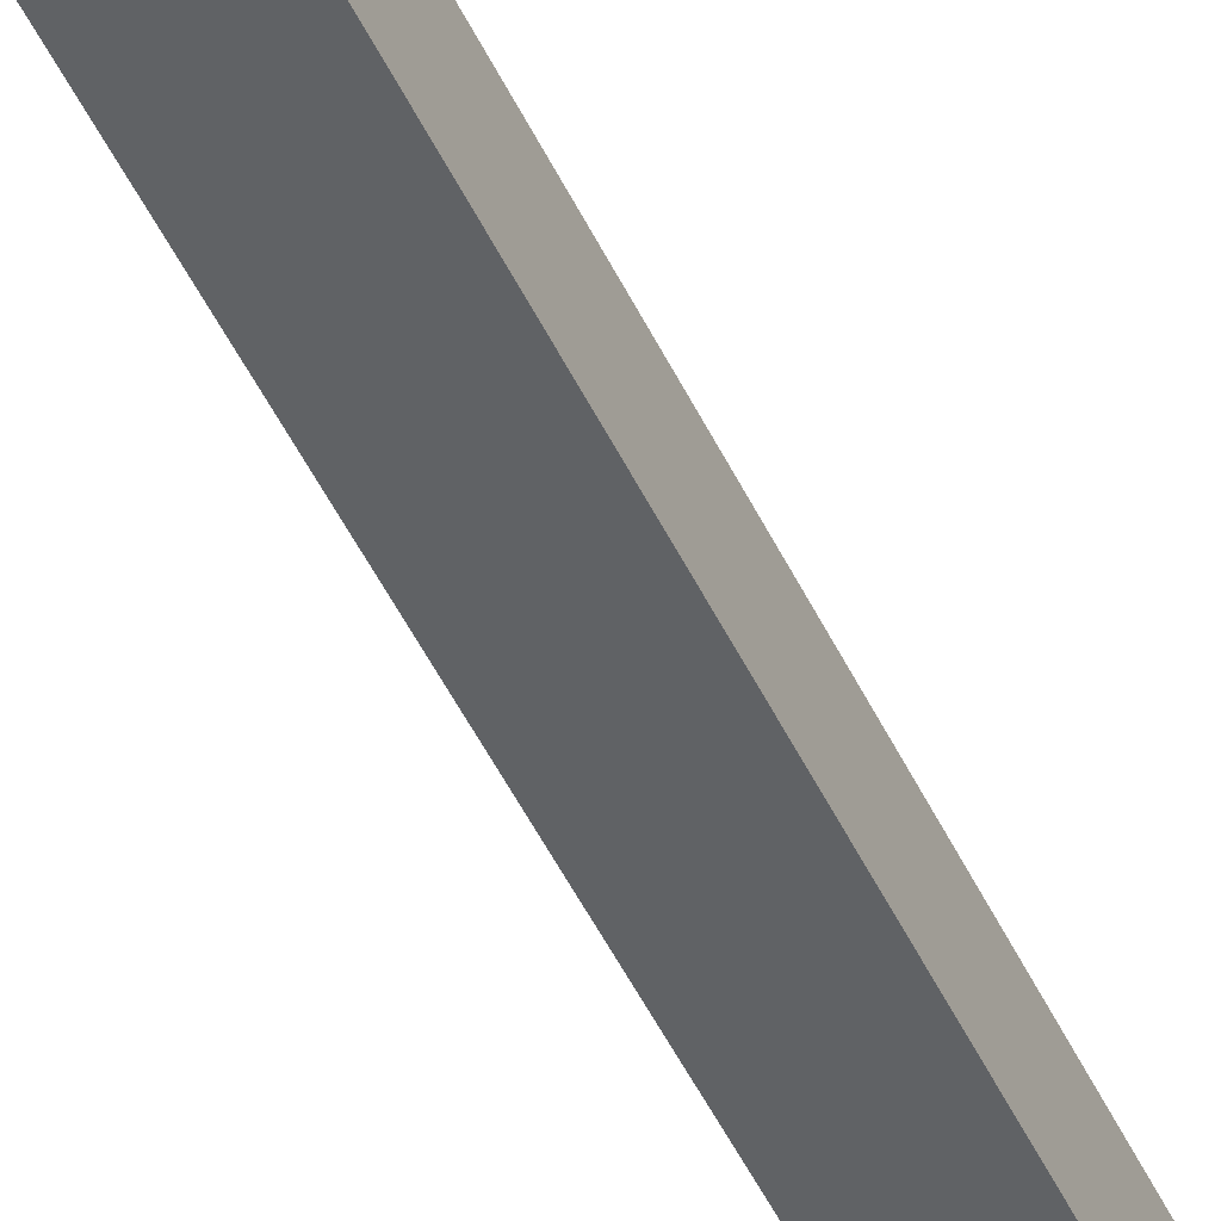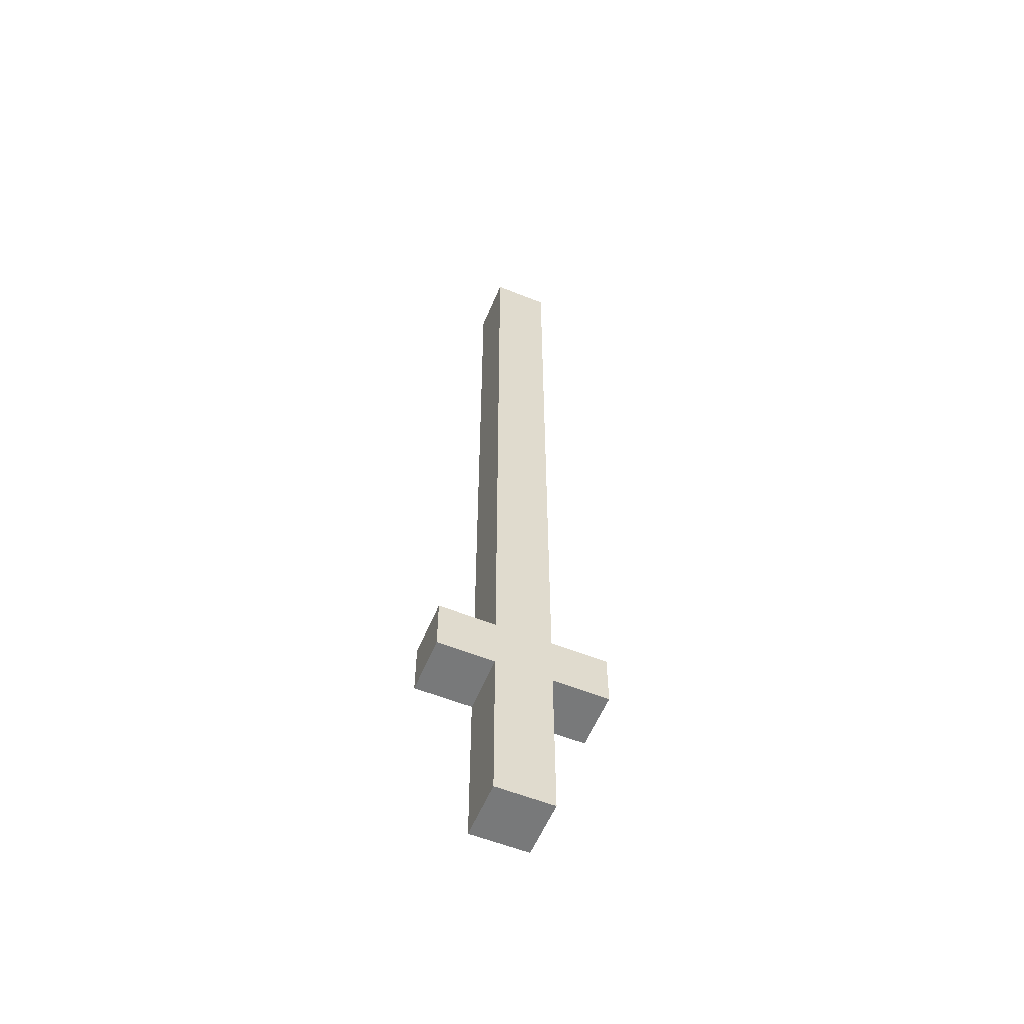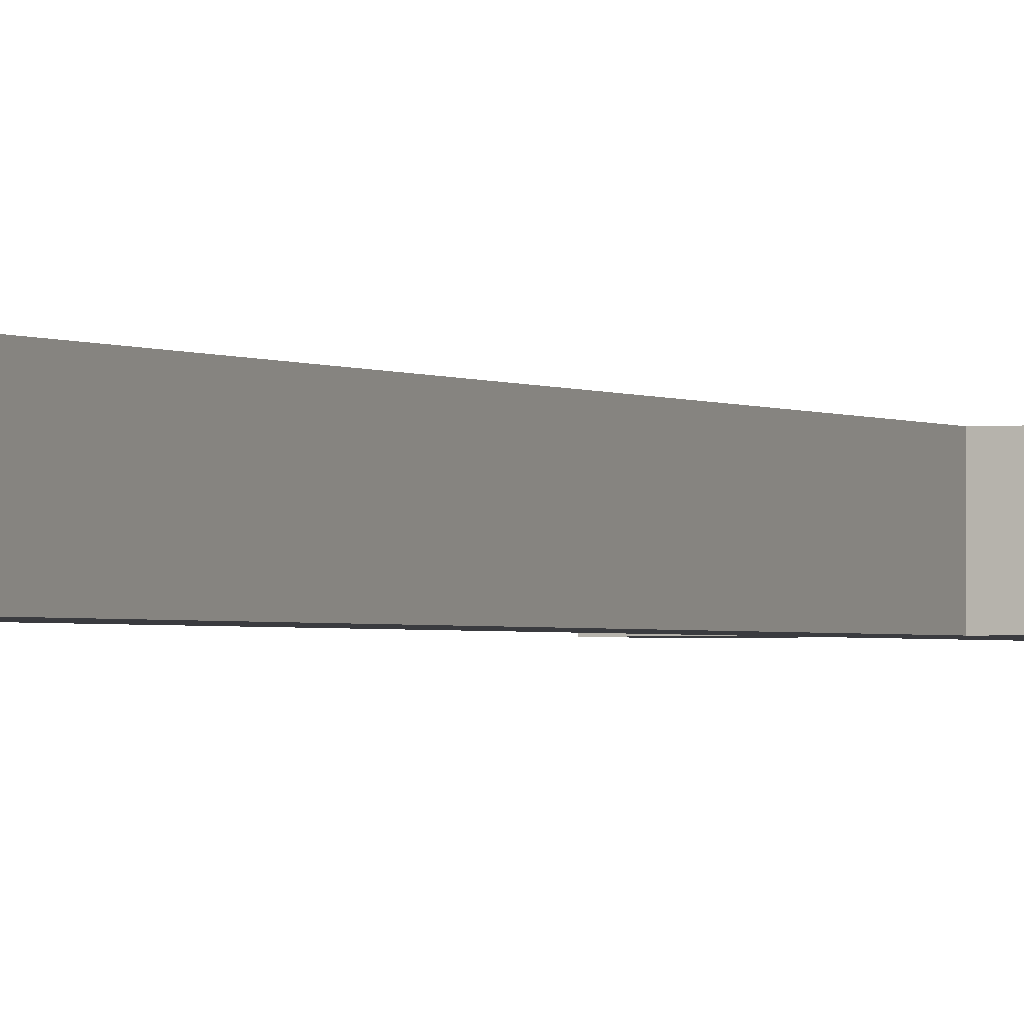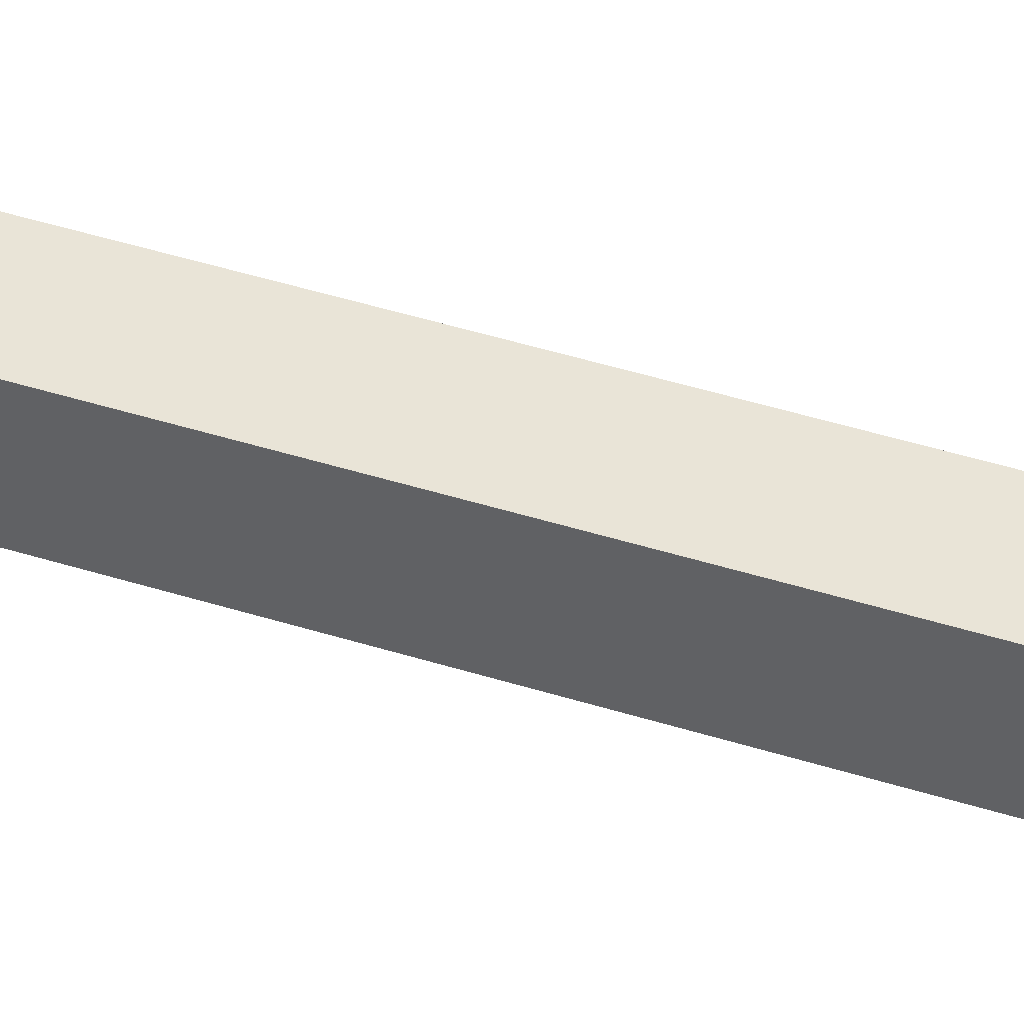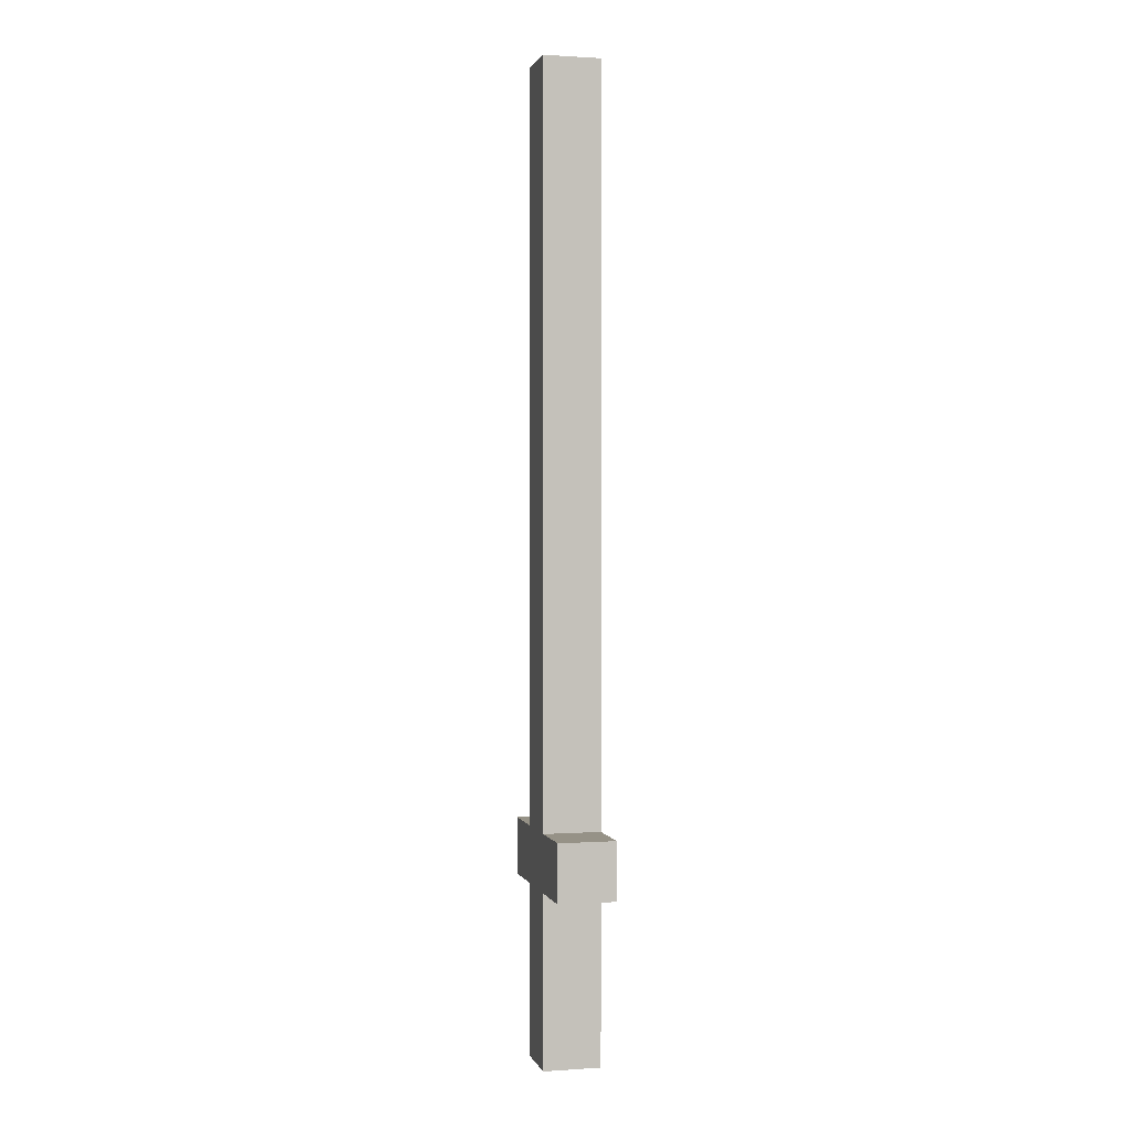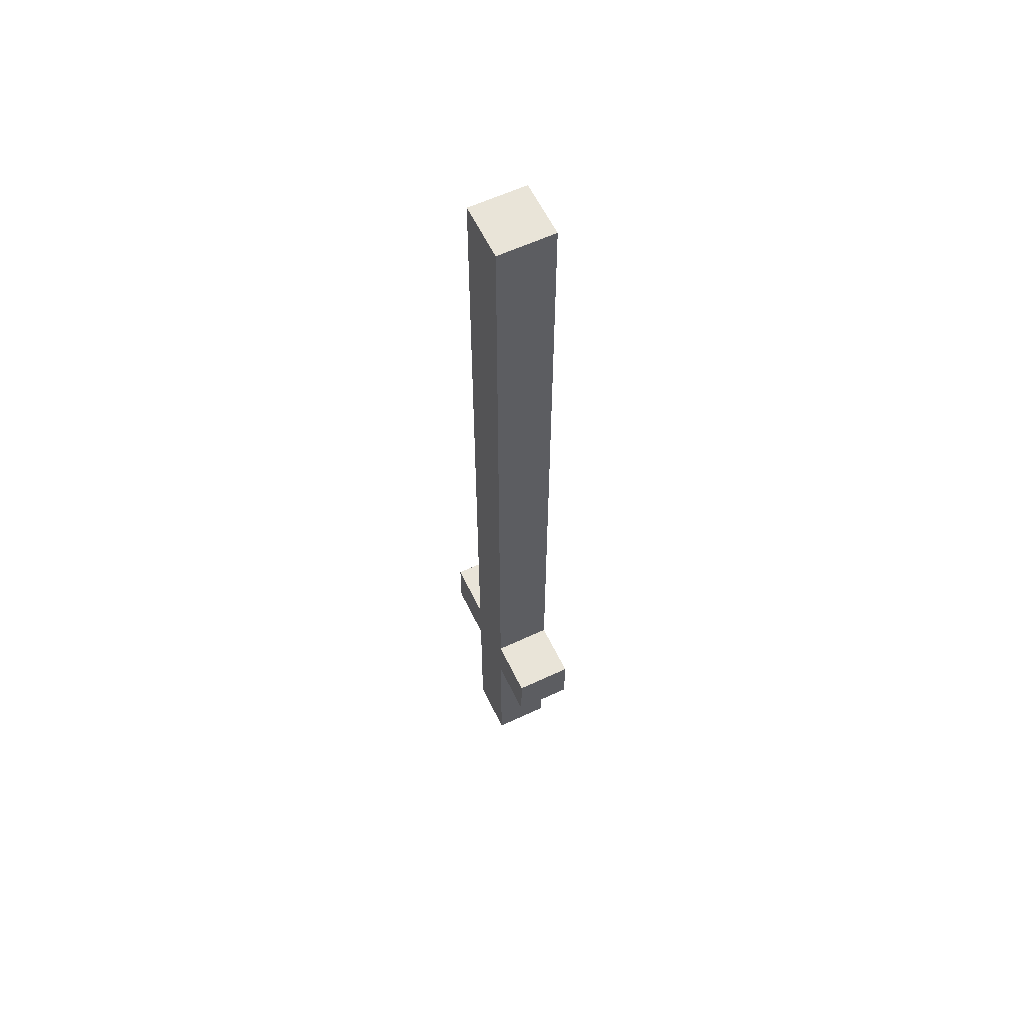
<metadata>
{"format":"obj","ext":"obj","renderer":"f3d","projection":"perspective","resolution":1024,"background":"white","views":[{"elev":-50.5,"azim":25.1,"up":"+Z"},{"elev":-57.7,"azim":-22.5,"up":"+Y"},{"elev":-1.3,"azim":-157.7,"up":"+Z"},{"elev":43.1,"azim":-69.2,"up":"+Z"},{"elev":1.1,"azim":75.9,"up":"+Y"},{"elev":59.8,"azim":-115.6,"up":"+Y"}]}
</metadata>
<code>
v -11.5 14 -0.5
v -11.5 14 -1.5
v -11.5 15 -0.5
v -11.5 15 -1.5
v -10.5 11 -0.5
v -10.5 11 -1.5
v -10.5 14 -0.5
v -10.5 14 -1.5
v -10.5 15 -0.5
v -10.5 15 -1.5
v -10.5 28 -0.5
v -10.5 28 -1.5
v -9.5 11 -0.5
v -9.5 11 -1.5
v -9.5 14 -0.5
v -9.5 14 -1.5
v -9.5 15 -0.5
v -9.5 15 -1.5
v -9.5 28 -0.5
v -9.5 28 -1.5
v -8.5 14 -0.5
v -8.5 14 -1.5
v -8.5 15 -0.5
v -8.5 15 -1.5
v -11.5 14 -0.5
v -11.5 15 -0.5
v -10.5 11 -0.5
v -10.5 14 -0.5
v -10.5 15 -0.5
v -10.5 28 -0.5
v -9.5 11 -0.5
v -9.5 14 -0.5
v -9.5 15 -0.5
v -9.5 28 -0.5
v -8.5 14 -0.5
v -8.5 15 -0.5
v -11.5 14 -1.5
v -11.5 15 -1.5
v -10.5 11 -1.5
v -10.5 14 -1.5
v -10.5 15 -1.5
v -10.5 28 -1.5
v -9.5 11 -1.5
v -9.5 14 -1.5
v -9.5 15 -1.5
v -9.5 28 -1.5
v -8.5 14 -1.5
v -8.5 15 -1.5
v -10.5 11 -0.5
v -9.5 11 -0.5
v -10.5 11 -1.5
v -9.5 11 -1.5
v -11.5 14 -0.5
v -10.5 14 -0.5
v -9.5 14 -0.5
v -8.5 14 -0.5
v -11.5 14 -1.5
v -10.5 14 -1.5
v -9.5 14 -1.5
v -8.5 14 -1.5
v -11.5 15 -0.5
v -10.5 15 -0.5
v -9.5 15 -0.5
v -8.5 15 -0.5
v -11.5 15 -1.5
v -10.5 15 -1.5
v -9.5 15 -1.5
v -8.5 15 -1.5
v -10.5 28 -0.5
v -9.5 28 -0.5
v -10.5 28 -1.5
v -9.5 28 -1.5
f 3 2 1
f 4 2 3
f 7 6 5
f 8 6 7
f 11 10 9
f 12 10 11
f 13 14 15
f 15 14 16
f 17 18 19
f 19 18 20
f 21 22 23
f 23 22 24
f 28 26 25
f 29 26 28
f 31 28 27
f 31 29 28
f 32 29 31
f 33 30 29
f 33 29 32
f 34 30 33
f 35 33 32
f 36 33 35
f 37 38 40
f 40 38 41
f 39 40 43
f 40 41 43
f 43 41 44
f 41 42 45
f 44 41 45
f 45 42 46
f 44 45 47
f 47 45 48
f 51 50 49
f 52 50 51
f 57 54 53
f 58 54 57
f 59 56 55
f 60 56 59
f 61 62 65
f 65 62 66
f 63 64 67
f 67 64 68
f 69 70 71
f 71 70 72

</code>
